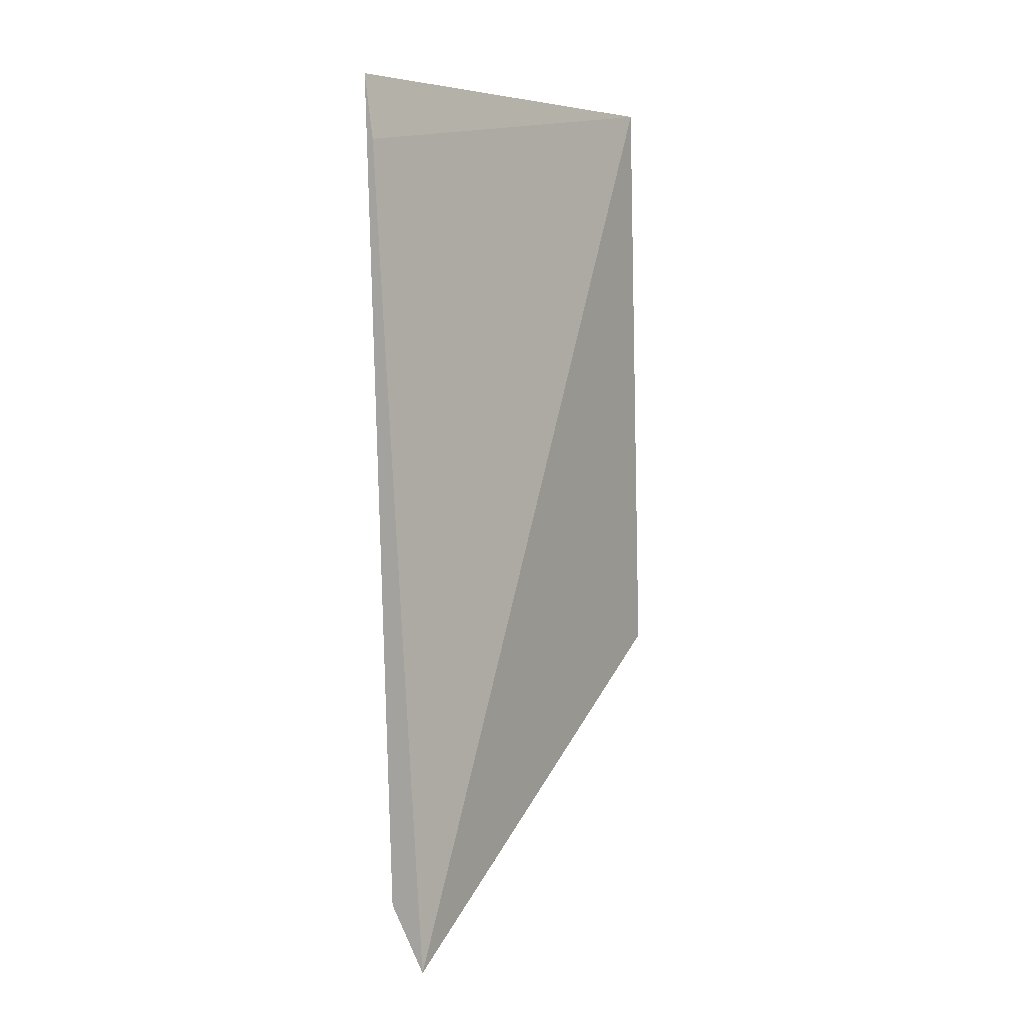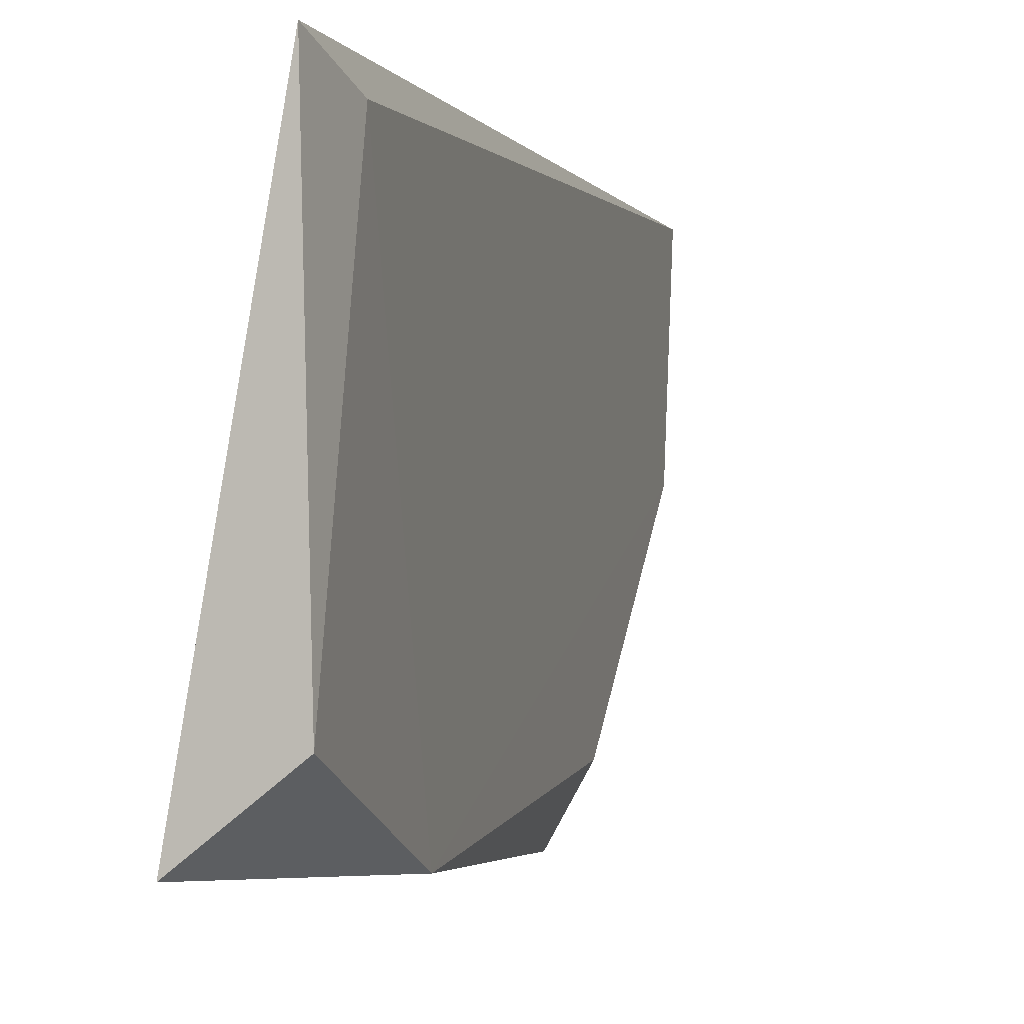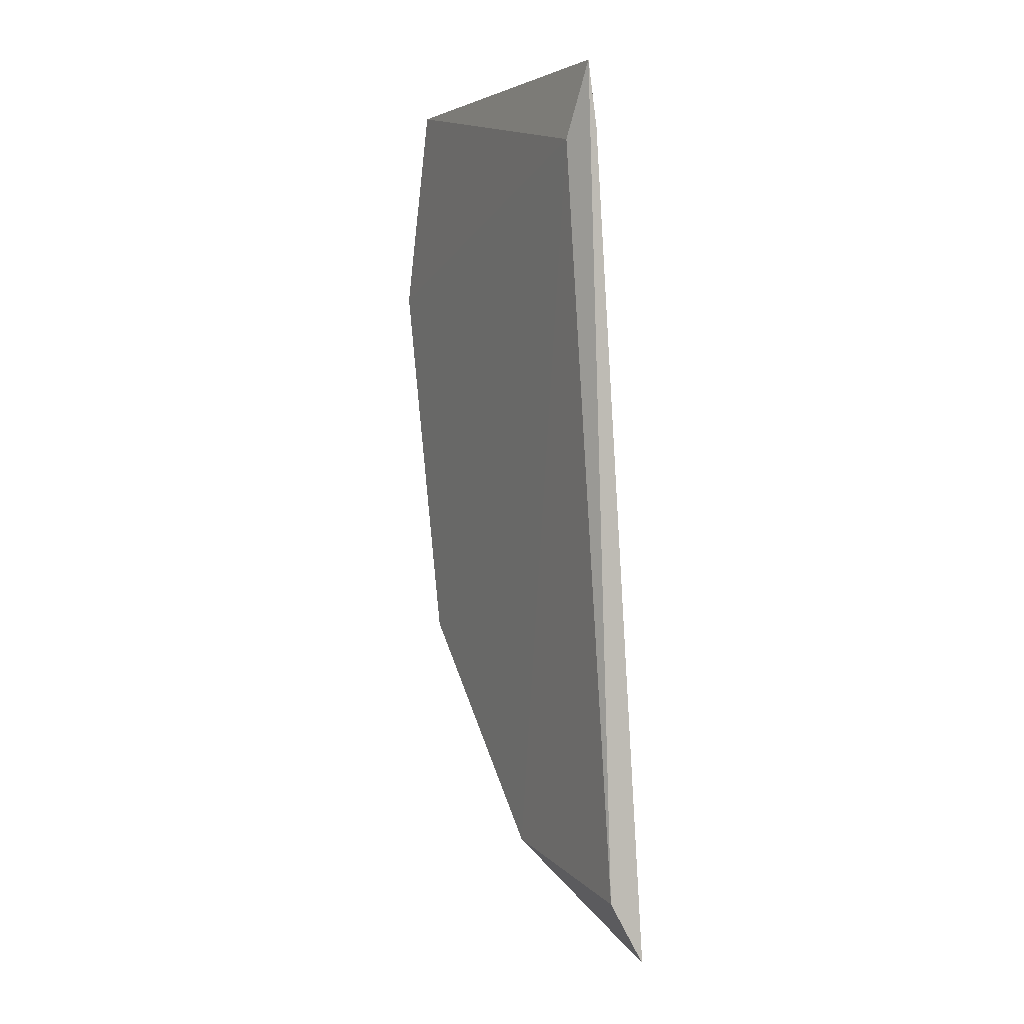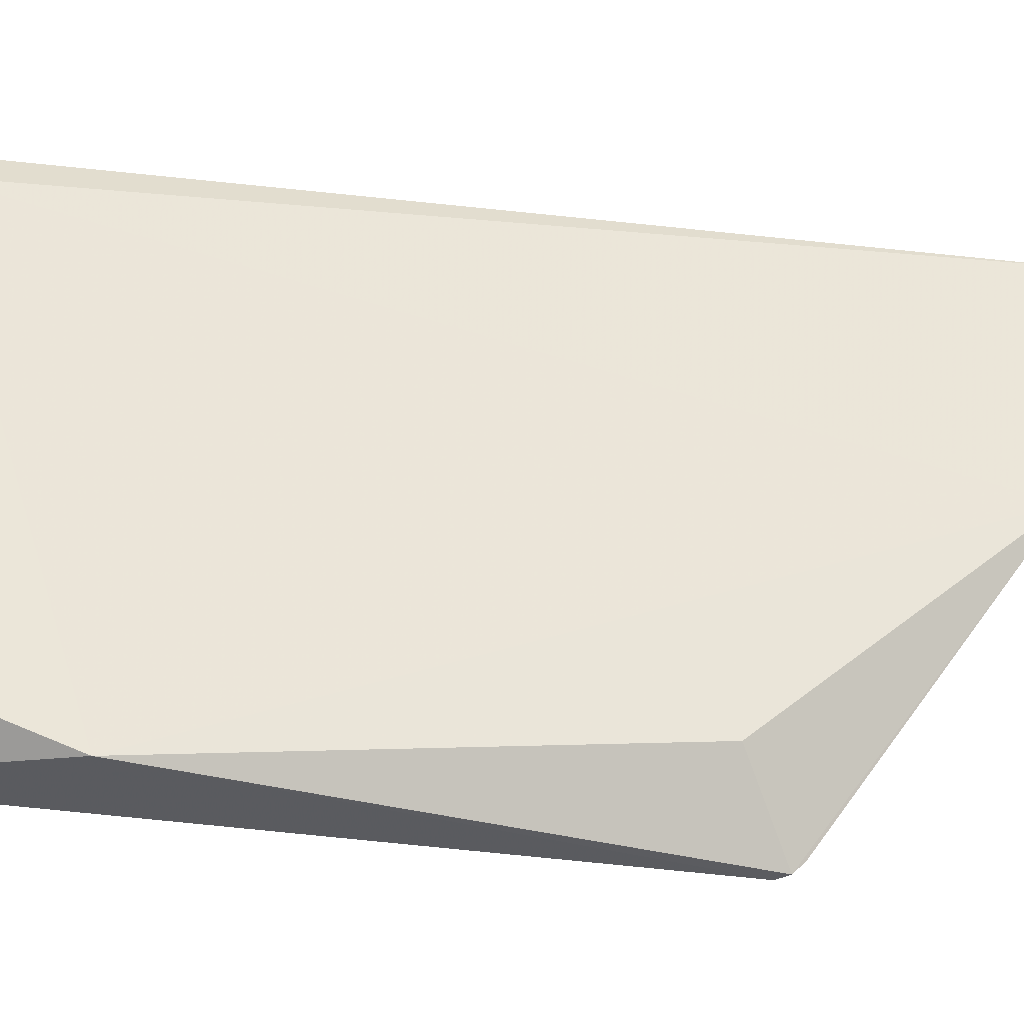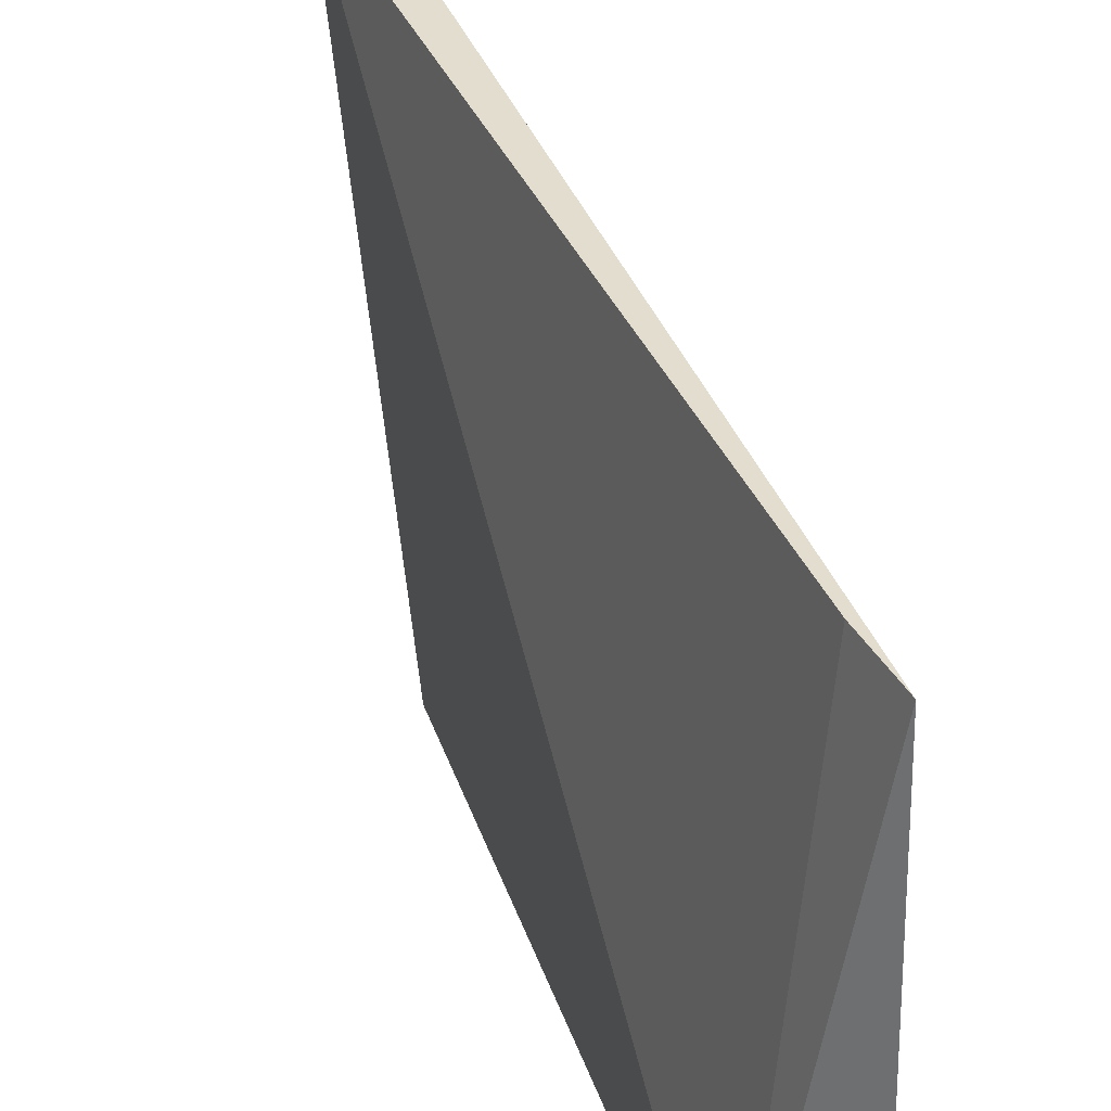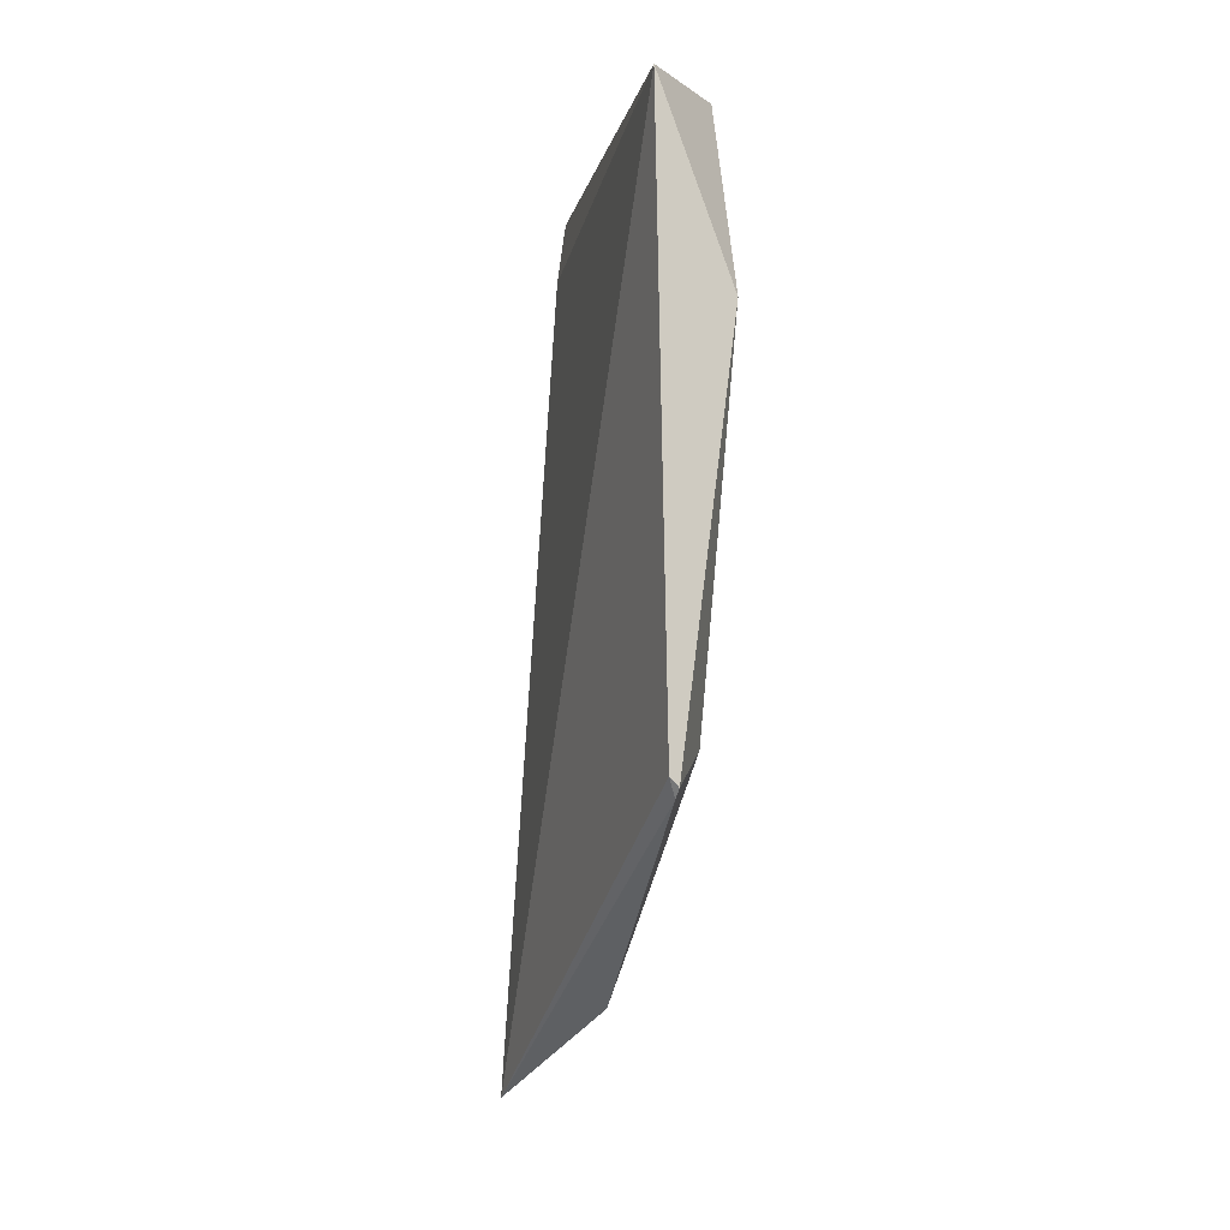
<metadata>
{"format":"obj","ext":"obj","renderer":"f3d","projection":"perspective","resolution":1024,"background":"white","views":[{"elev":5.1,"azim":-148.4,"up":"+Z"},{"elev":-2.1,"azim":17.5,"up":"+Y"},{"elev":2.1,"azim":152.7,"up":"+Z"},{"elev":-32.5,"azim":82.7,"up":"+Y"},{"elev":35.6,"azim":-16.4,"up":"+Y"},{"elev":-8.6,"azim":-21.4,"up":"+Z"}]}
</metadata>
<code>
v -0.6962 -0.1913 -0.4784
v -0.6988 -0.2084 -0.4758
v -0.6988 -0.2095 -0.5008
v -0.6959 -0.1913 -0.4758
v -0.6959 -0.2088 -0.484
v -0.6985 -0.2091 -0.5015
v -0.6985 -0.1913 -0.5123
v -0.6985 -0.2095 -0.5011
v -0.6955 -0.2058 -0.4758
v -0.6955 -0.1924 -0.4788
v -0.6966 -0.2069 -0.4996
v -0.697 -0.1913 -0.5097
v -0.697 -0.1991 -0.5086
f 2 4 1
f 10 5 13
f 8 6 13
f 6 7 13
f 2 5 9
f 5 10 9
f 10 4 9
f 4 2 9
f 10 13 12
f 13 7 12
f 4 10 12
f 7 4 12
f 5 8 11
f 13 5 11
f 8 13 11
f 6 8 3
f 2 7 3
f 7 6 3
f 8 5 3
f 5 2 3
f 7 2 1
f 4 7 1

</code>
